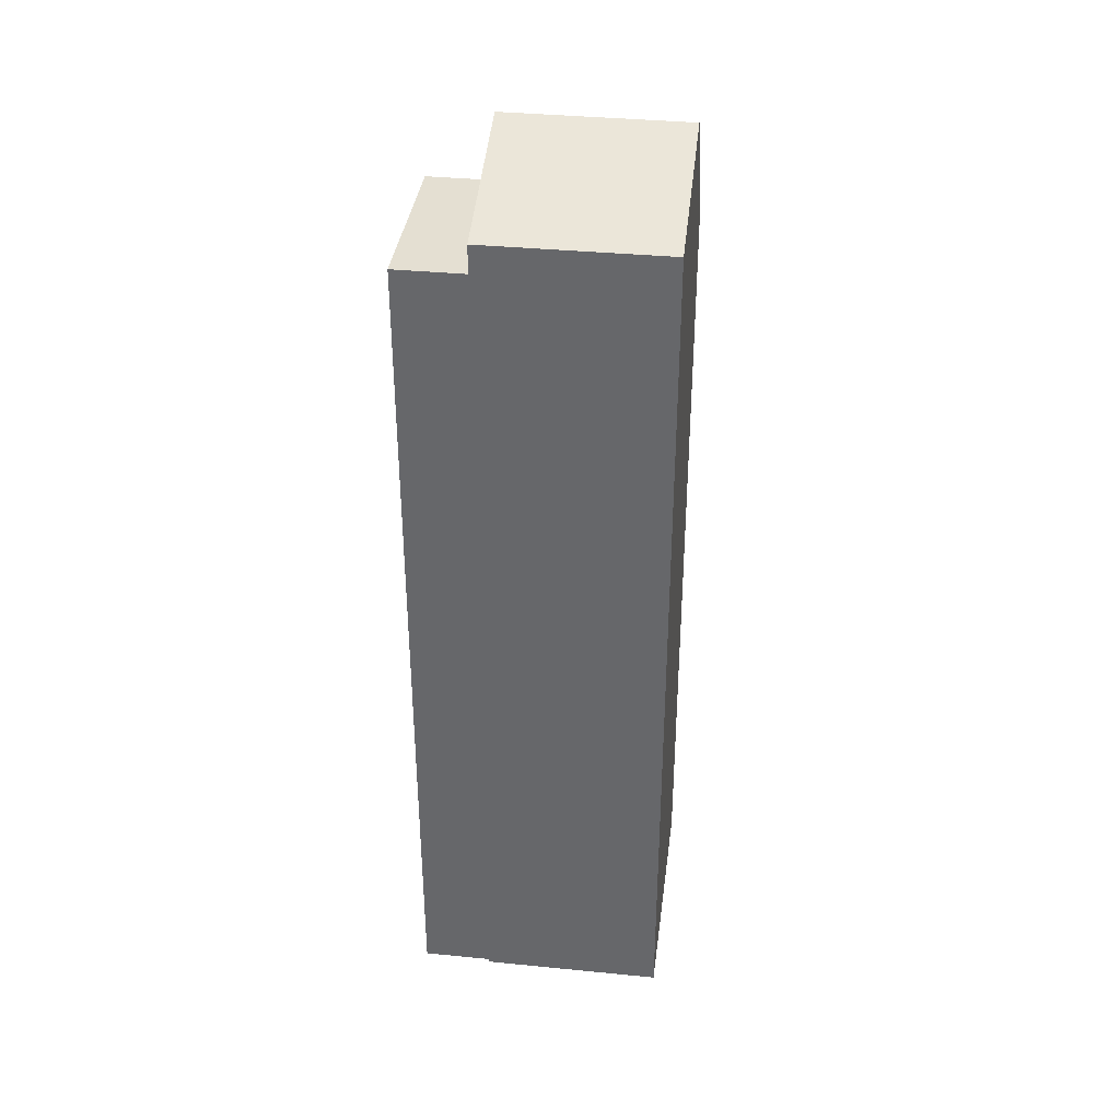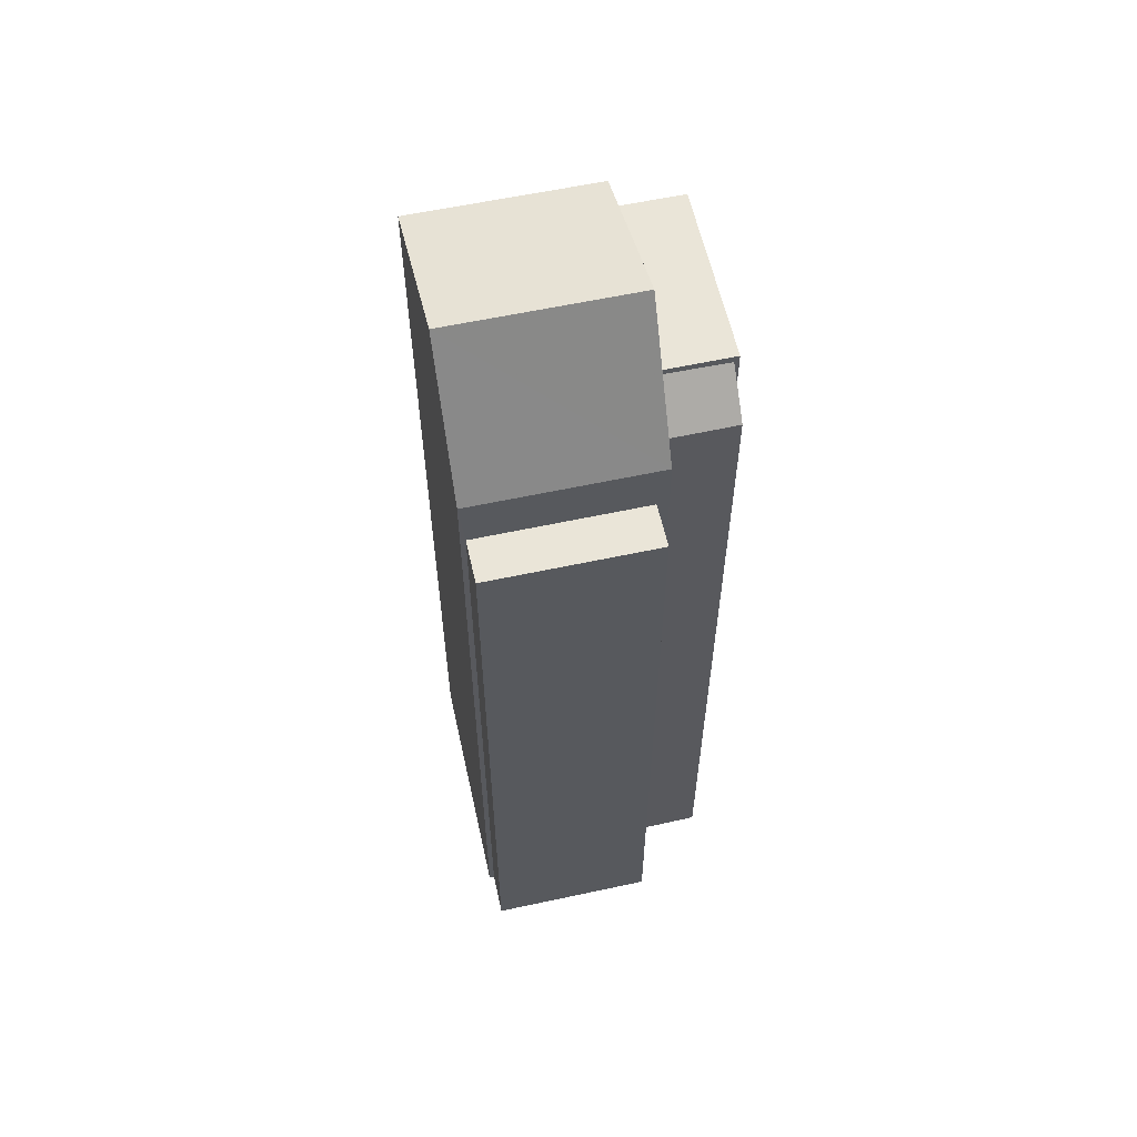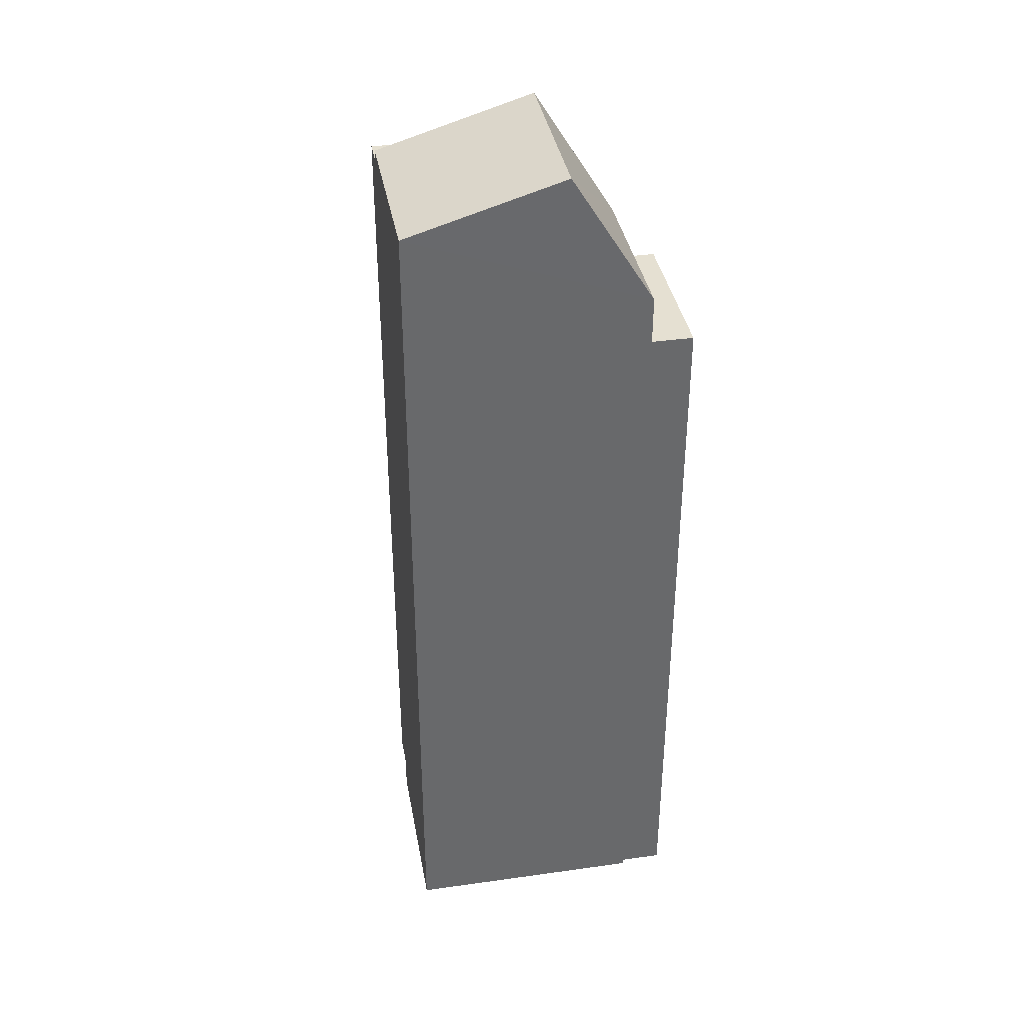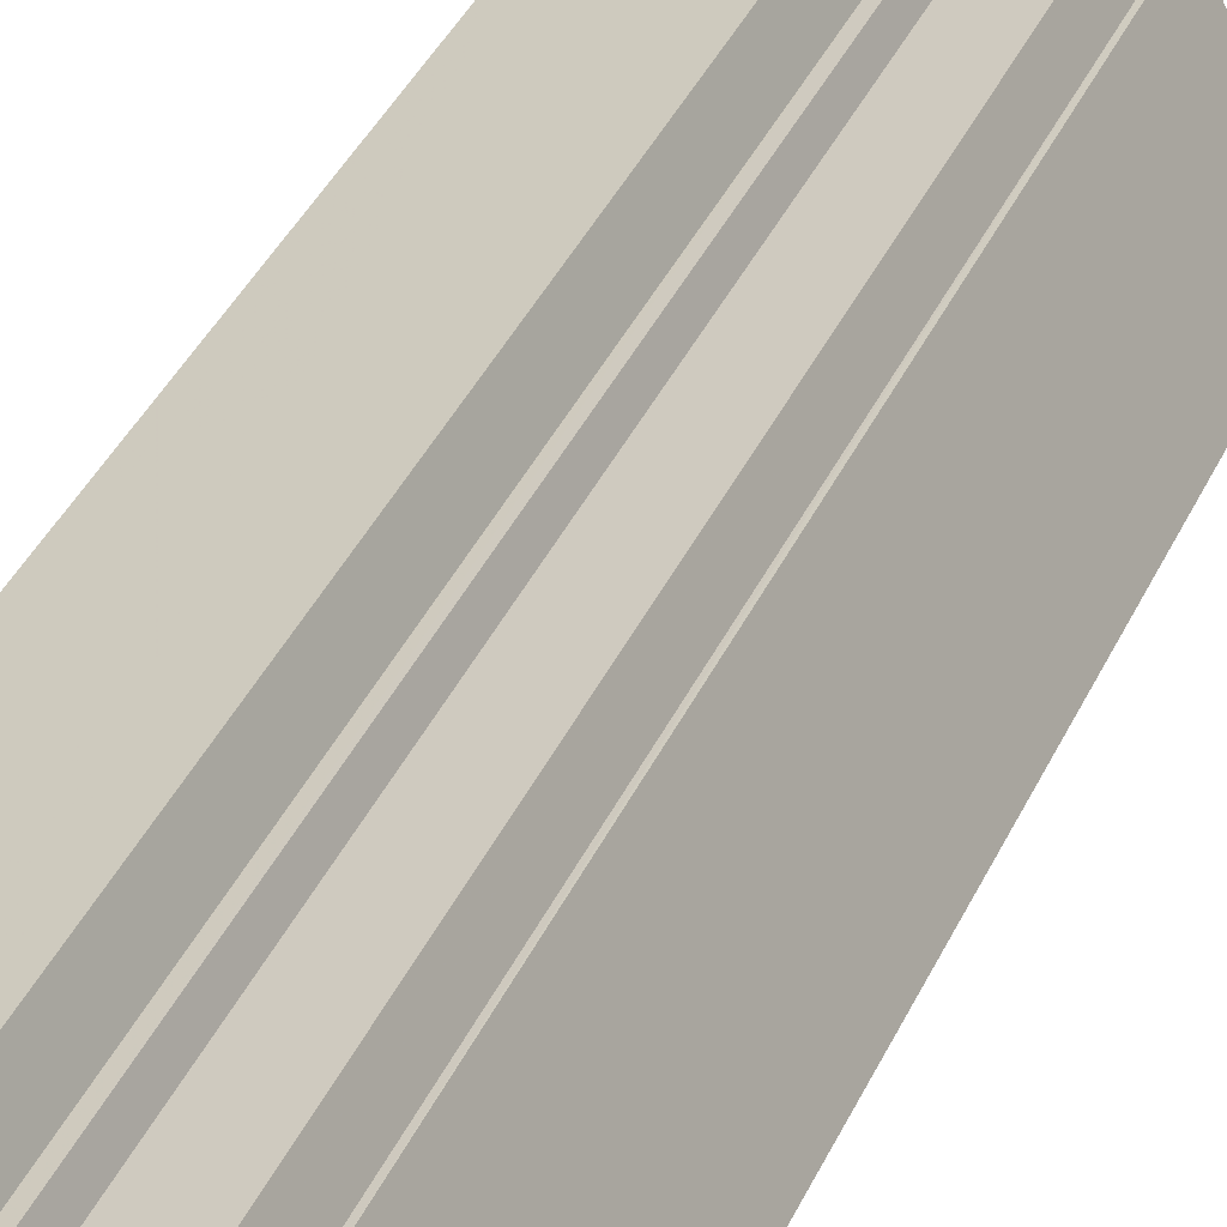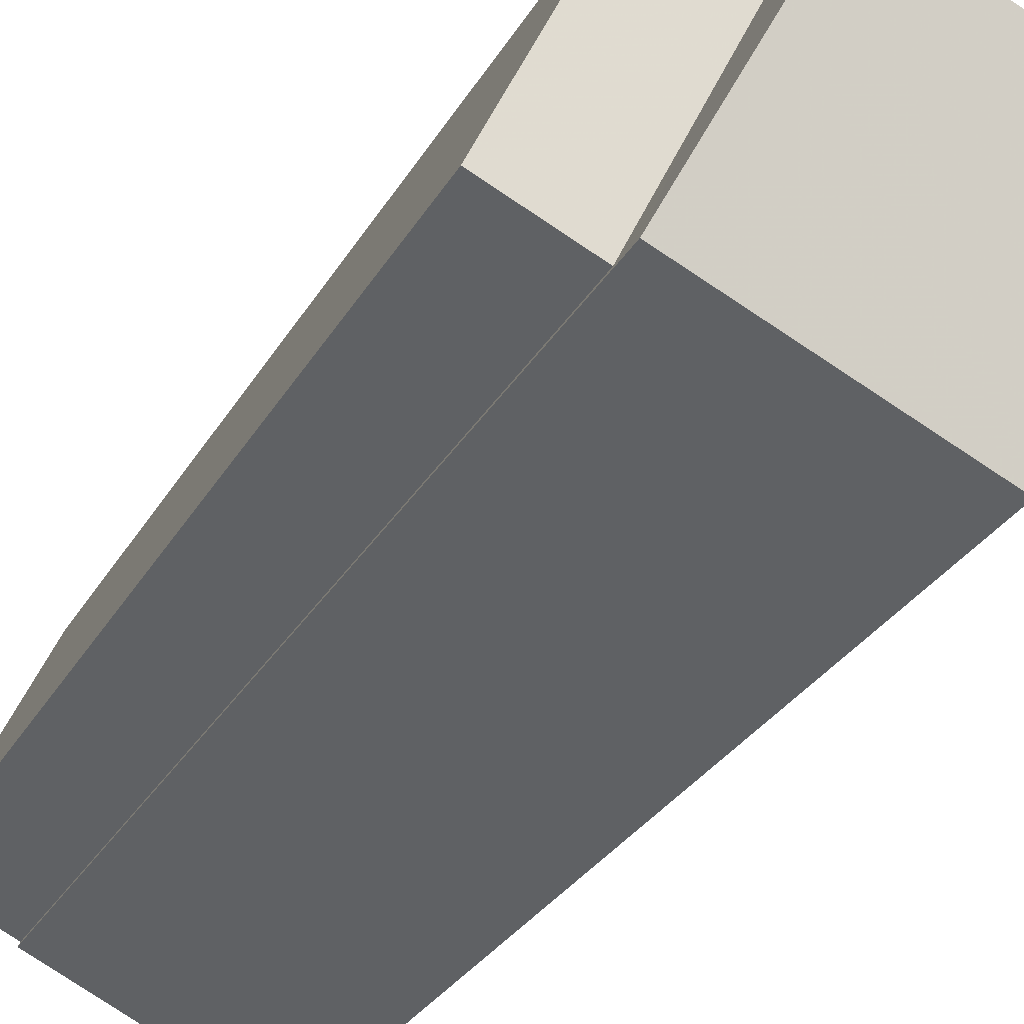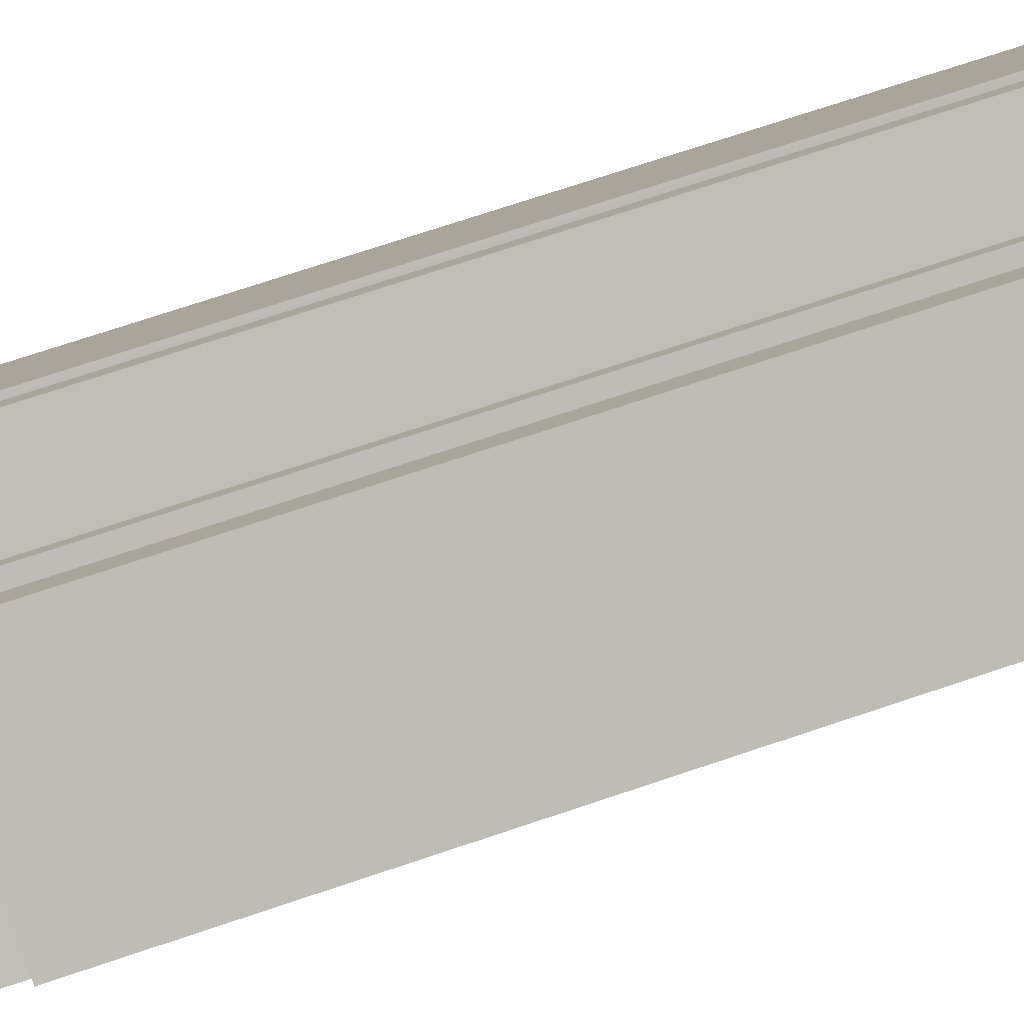
<metadata>
{"format":"obj","ext":"obj","renderer":"f3d","projection":"perspective","resolution":1024,"background":"white","views":[{"elev":36.9,"azim":-19.3,"up":"+Z"},{"elev":59.4,"azim":141.0,"up":"+Z"},{"elev":37.8,"azim":53.3,"up":"+Z"},{"elev":43.7,"azim":-155.1,"up":"+Y"},{"elev":-24.8,"azim":-21.4,"up":"+Y"},{"elev":70.1,"azim":71.2,"up":"+Y"}]}
</metadata>
<code>
v -5412 -3.548e+04 3.443
v -5412 -3.548e+04 3.443
v -5407 -3.548e+04 3.441
v -5403 -3.548e+04 3.444
v -5403 -3.548e+04 3.444
v -5411 -3.548e+04 3.446
v -5414 -3.548e+04 3.444
v -5412 -3.548e+04 3.446
v -5403 -3.548e+04 3.445
v -5408 -3.547e+04 3.446
v -5411 -3.547e+04 3.446
v -5409 -3.548e+04 3.446
v -5408 -3.548e+04 3.446
v -5409 -3.548e+04 3.446
v -5409 -3.548e+04 30.19
v -5411 -3.547e+04 30.17
v -5411 -3.548e+04 31.42
v -5410 -3.548e+04 31.46
v -5412 -3.548e+04 31.65
v -5411 -3.548e+04 31.66
v -5414 -3.548e+04 31.66
v -5412 -3.548e+04 31.66
v -5410 -3.548e+04 31.66
v -5407 -3.548e+04 32.66
v -5410 -3.548e+04 34.24
v -5412 -3.548e+04 32.65
v -5405 -3.548e+04 34.23
v -5409 -3.548e+04 29.76
v -5403 -3.548e+04 29.77
v -5403 -3.548e+04 28.09
v -5403 -3.548e+04 28.09
v -5408 -3.547e+04 28.09
v -5408 -3.548e+04 28.09
v -5409 -3.548e+04 30.02
f 1 2 3
f 4 3 5
f 6 2 7
f 6 7 8
f 9 5 10
f 11 12 6
f 13 12 14
f 13 10 5
f 3 2 12
f 5 3 12
f 12 2 6
f 13 5 12
f 15 16 17
f 18 15 17
f 19 20 21
f 21 20 22
f 20 23 22
f 24 25 26
f 27 25 24
f 28 25 27
f 27 29 28
f 30 31 32
f 33 30 32
f 6 16 11
f 6 17 16
f 11 16 34
f 11 34 12
f 16 15 34
f 23 17 22
f 22 17 8
f 23 18 17
f 8 17 6
f 19 21 7
f 2 19 7
f 21 8 7
f 21 22 8
f 34 15 28
f 28 23 25
f 25 20 26
f 18 23 15
f 25 23 20
f 15 23 28
f 27 24 29
f 12 28 14
f 12 34 28
f 26 19 1
f 1 19 2
f 20 19 26
f 13 14 33
f 14 28 33
f 5 30 4
f 33 28 29
f 30 33 29
f 4 30 29
f 29 24 3
f 4 29 3
f 26 1 3
f 24 26 3
f 33 32 10
f 13 33 10
f 31 9 10
f 32 31 10
f 30 9 31
f 30 5 9

</code>
